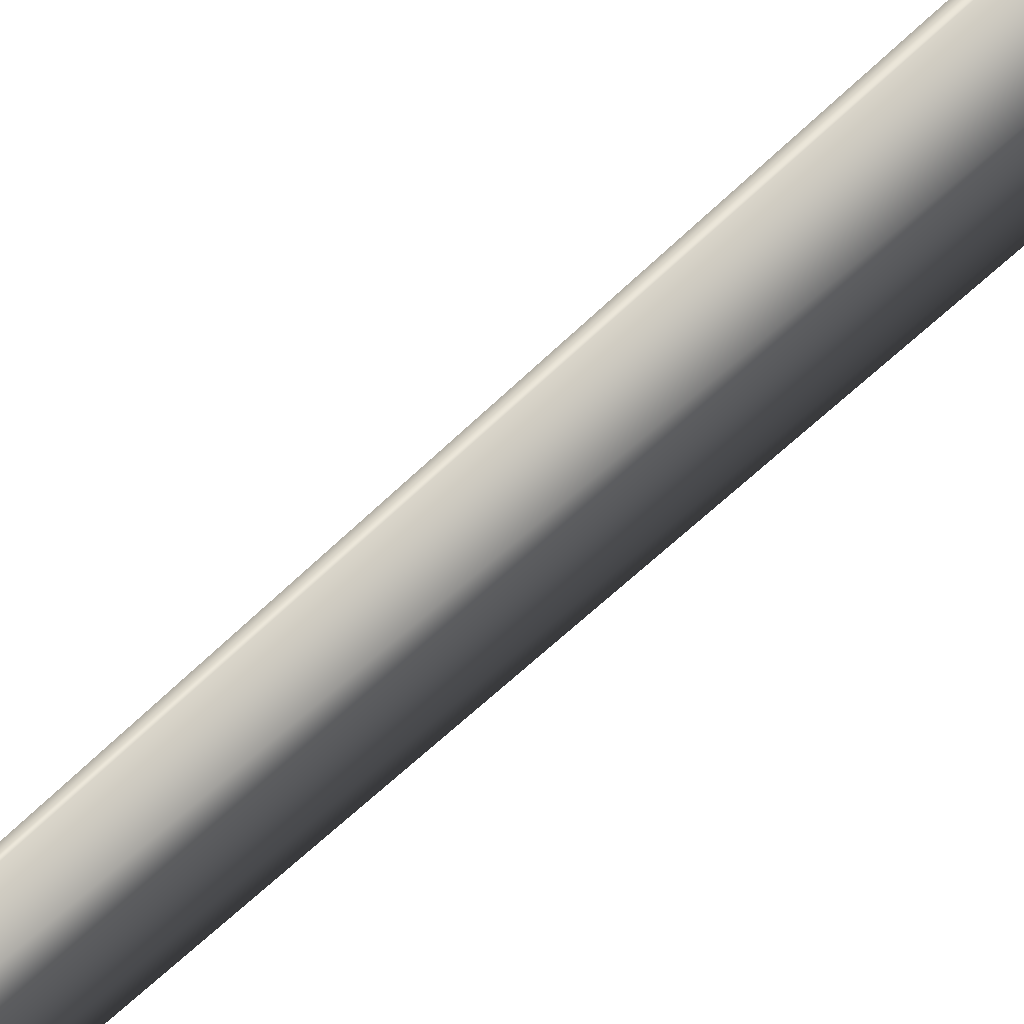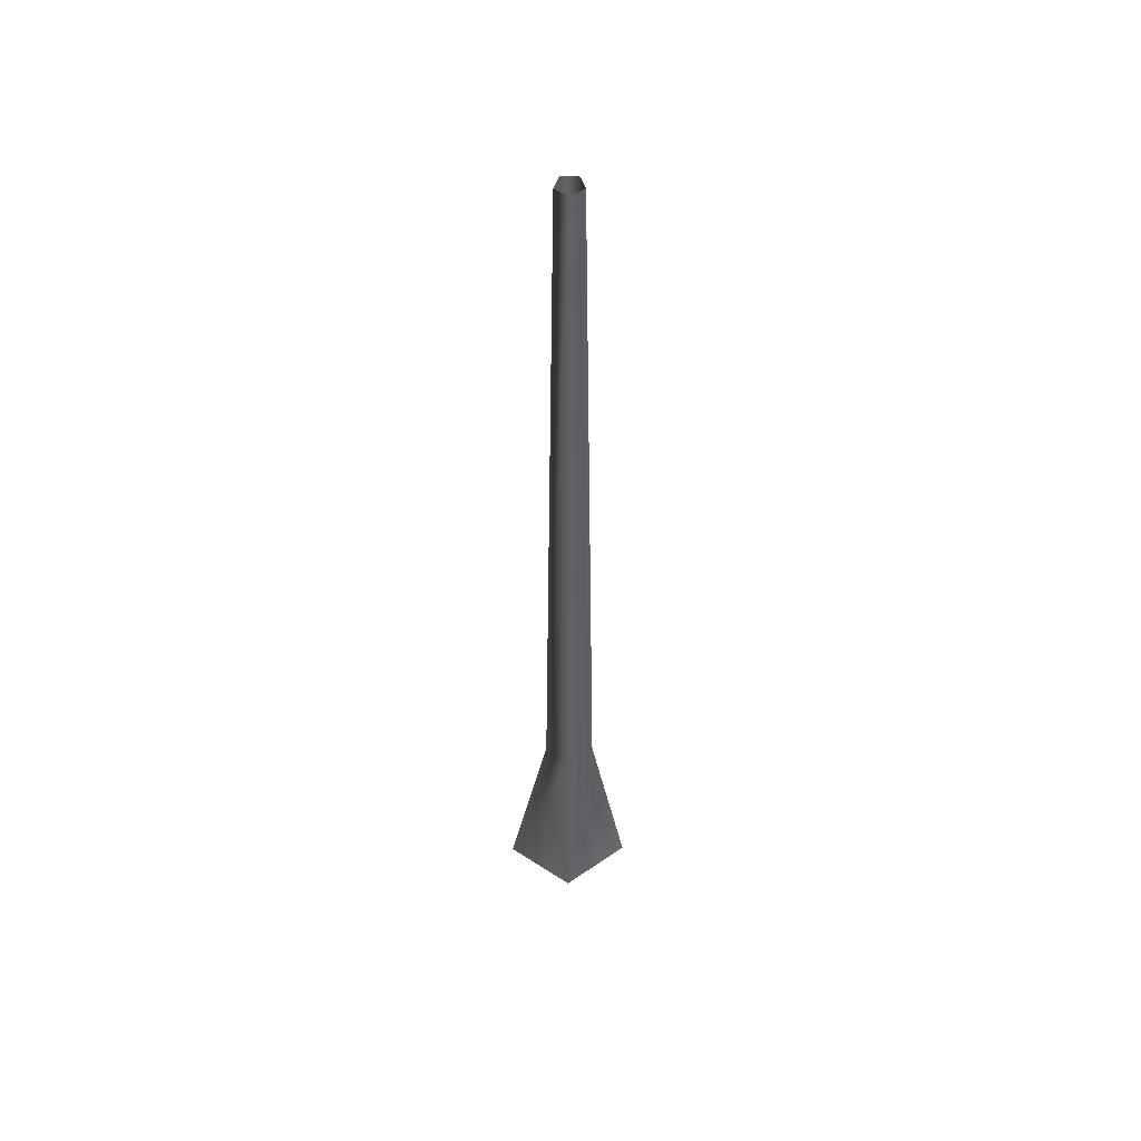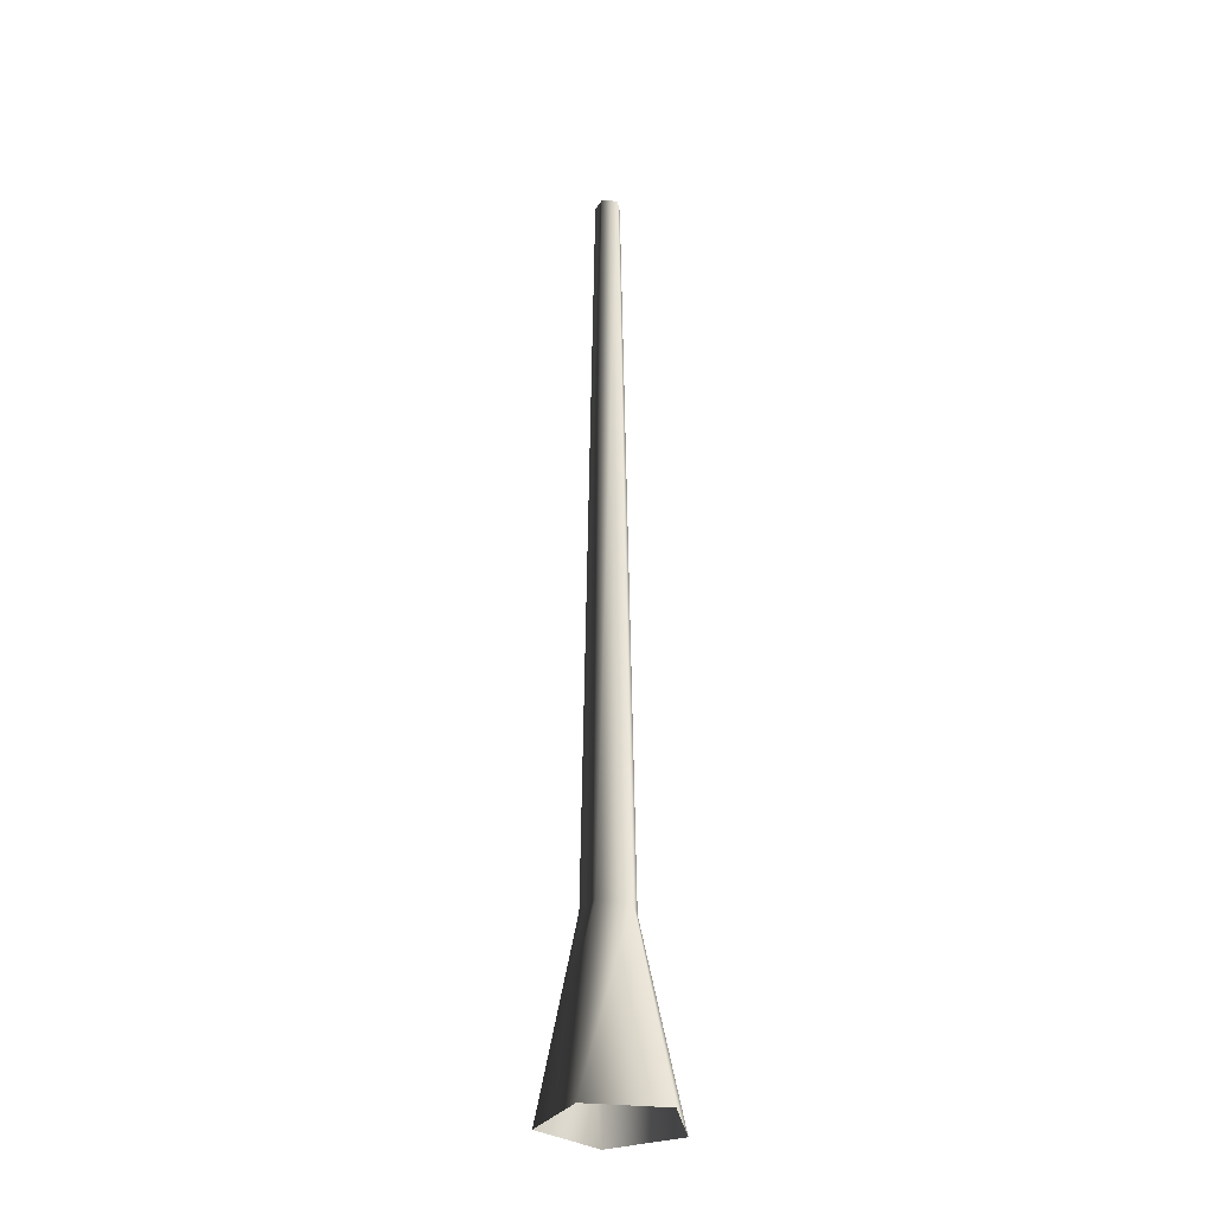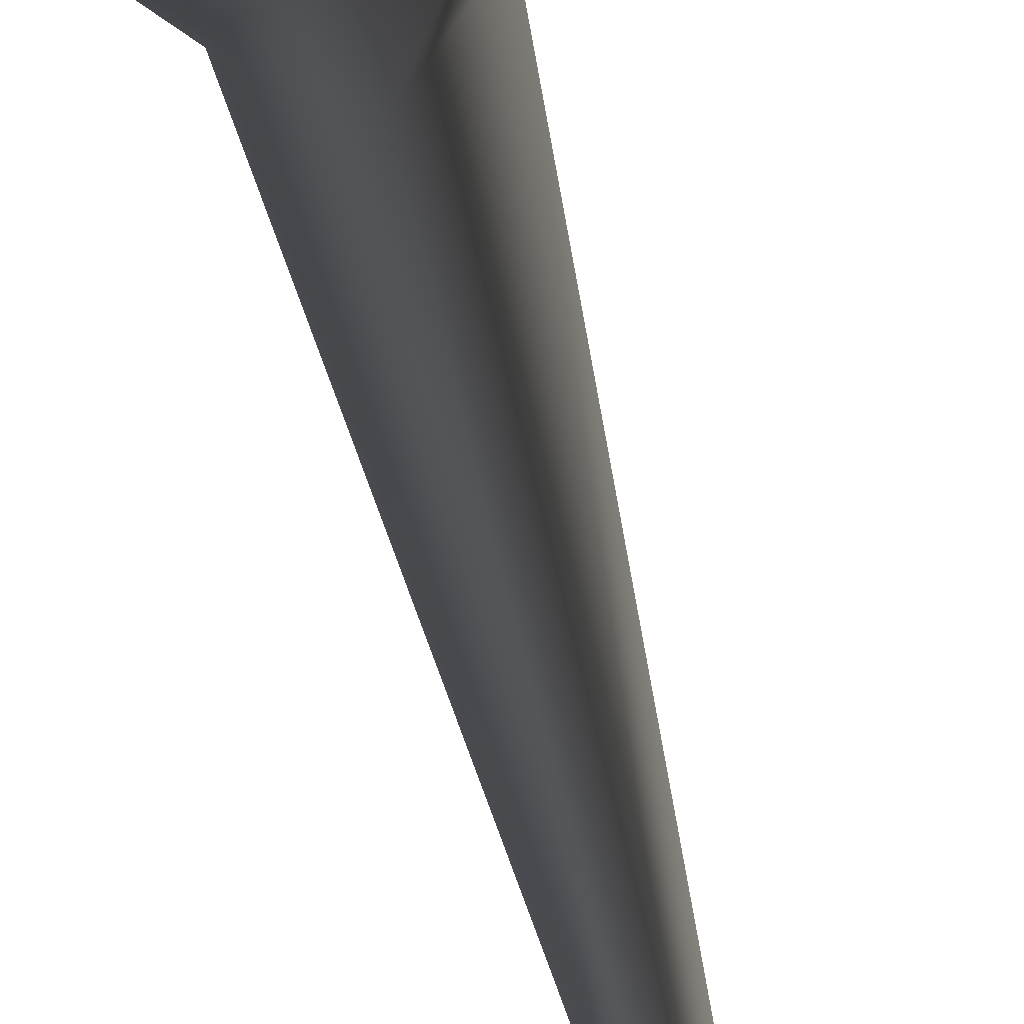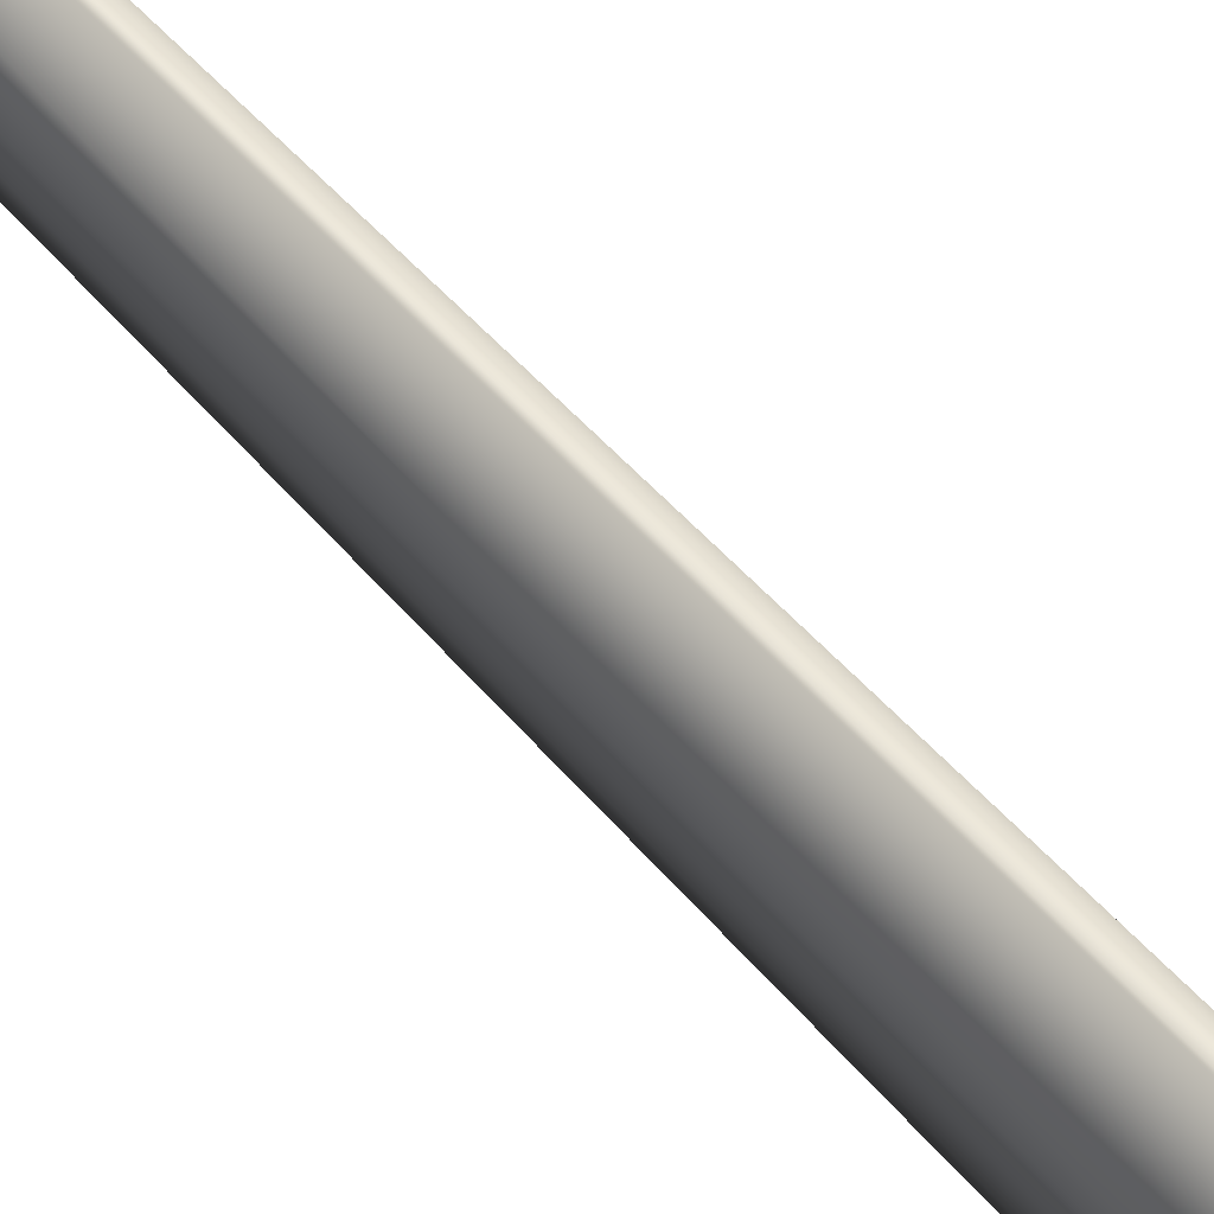
<metadata>
{"format":"obj","ext":"obj","renderer":"f3d","projection":"perspective","resolution":1024,"background":"white","views":[{"elev":49.6,"azim":-138.8,"up":"+Z"},{"elev":51.2,"azim":-54.8,"up":"+Y"},{"elev":-30.9,"azim":-171.2,"up":"+Y"},{"elev":-17.0,"azim":4.5,"up":"+Z"},{"elev":61.3,"azim":-42.2,"up":"+Z"}]}
</metadata>
<code>
v 0.1189 -0.1467 -0.4504
v 0.05756 1.16 -0.1771
v -0.1507 1.16 -0.1095
v -0.4106 -0.1467 -0.2784
v -0.1507 1.16 0.1095
v -0.4106 -0.1467 0.2784
v 0.05756 1.16 0.1771
v 0.1189 -0.1467 0.4504
v 0.1863 1.16 -6.771e-07
v 0.4461 -0.1467 -3.026e-07
v 0.05756 1.16 -0.1771
v 0.1189 -0.1467 -0.4504
v -0.06863 6.67 0.05616
v -0.06863 6.67 -0.05616
v 0.03819 6.67 -0.09087
v 0.03819 6.67 -0.09087
v 0.1042 6.67 4.315e-07
v 0.03819 6.67 0.09086
g Tree_conf2_(10)_1871_184
f 1 3 2
f 1 4 3
f 4 5 3
f 4 6 5
f 6 7 5
f 6 8 7
f 8 9 7
f 8 10 9
f 10 11 9
f 10 12 11
f 3 5 13
f 3 13 14
f 2 3 14
f 2 14 15
f 9 11 16
f 9 16 17
f 7 9 17
f 7 17 18
f 5 18 13
f 5 7 18

</code>
